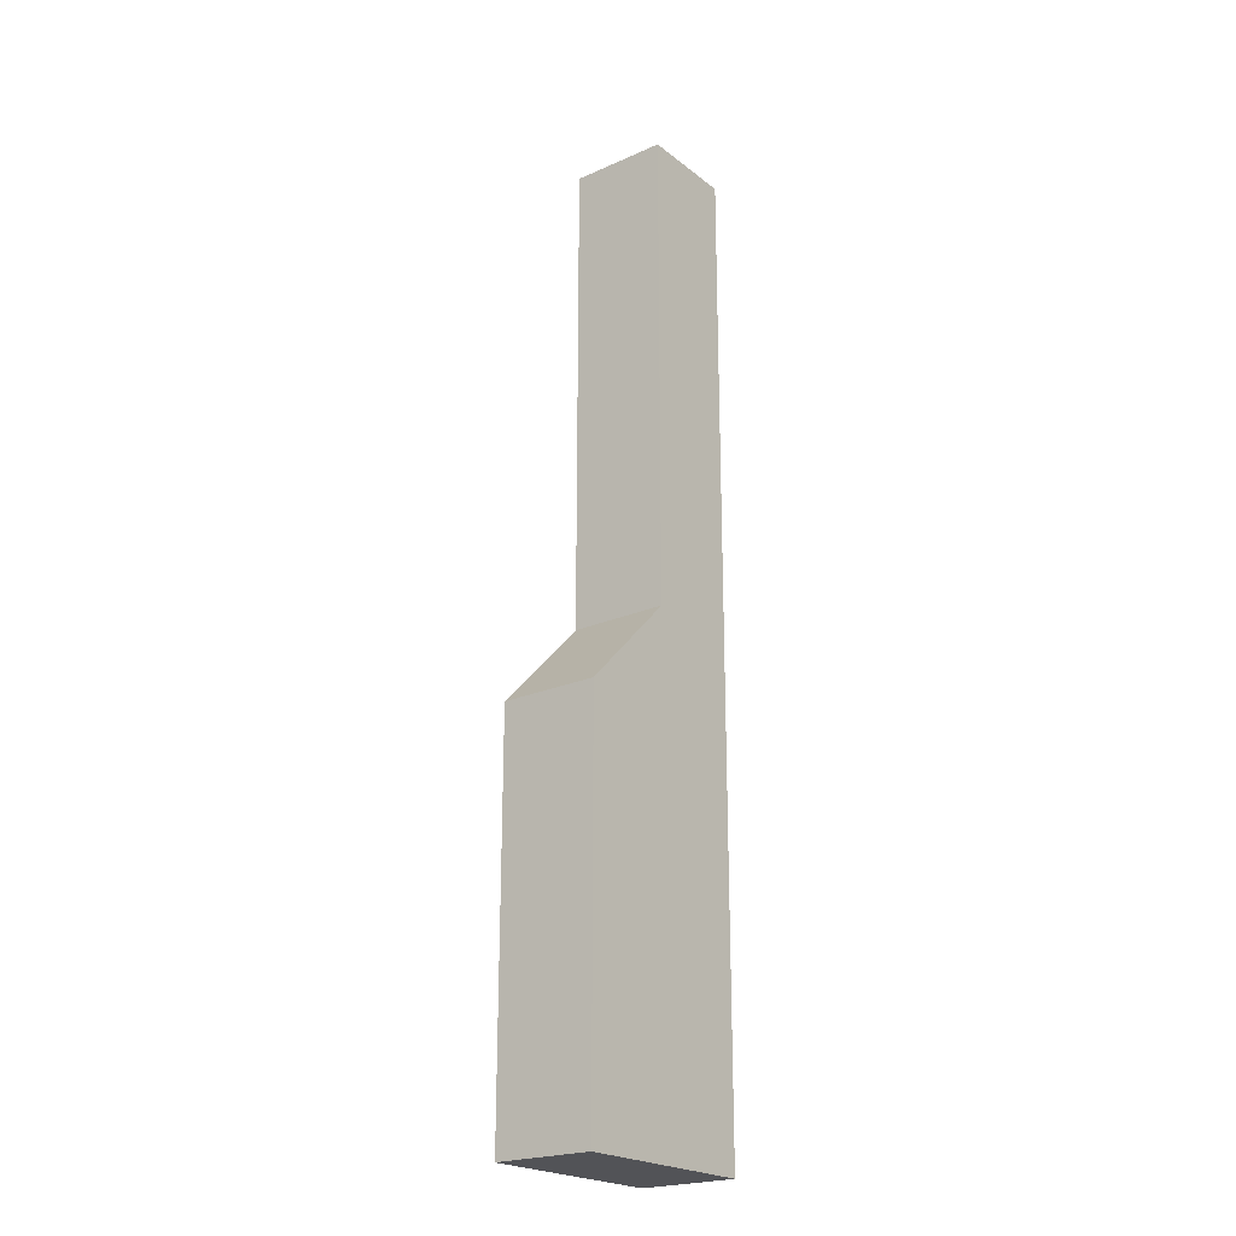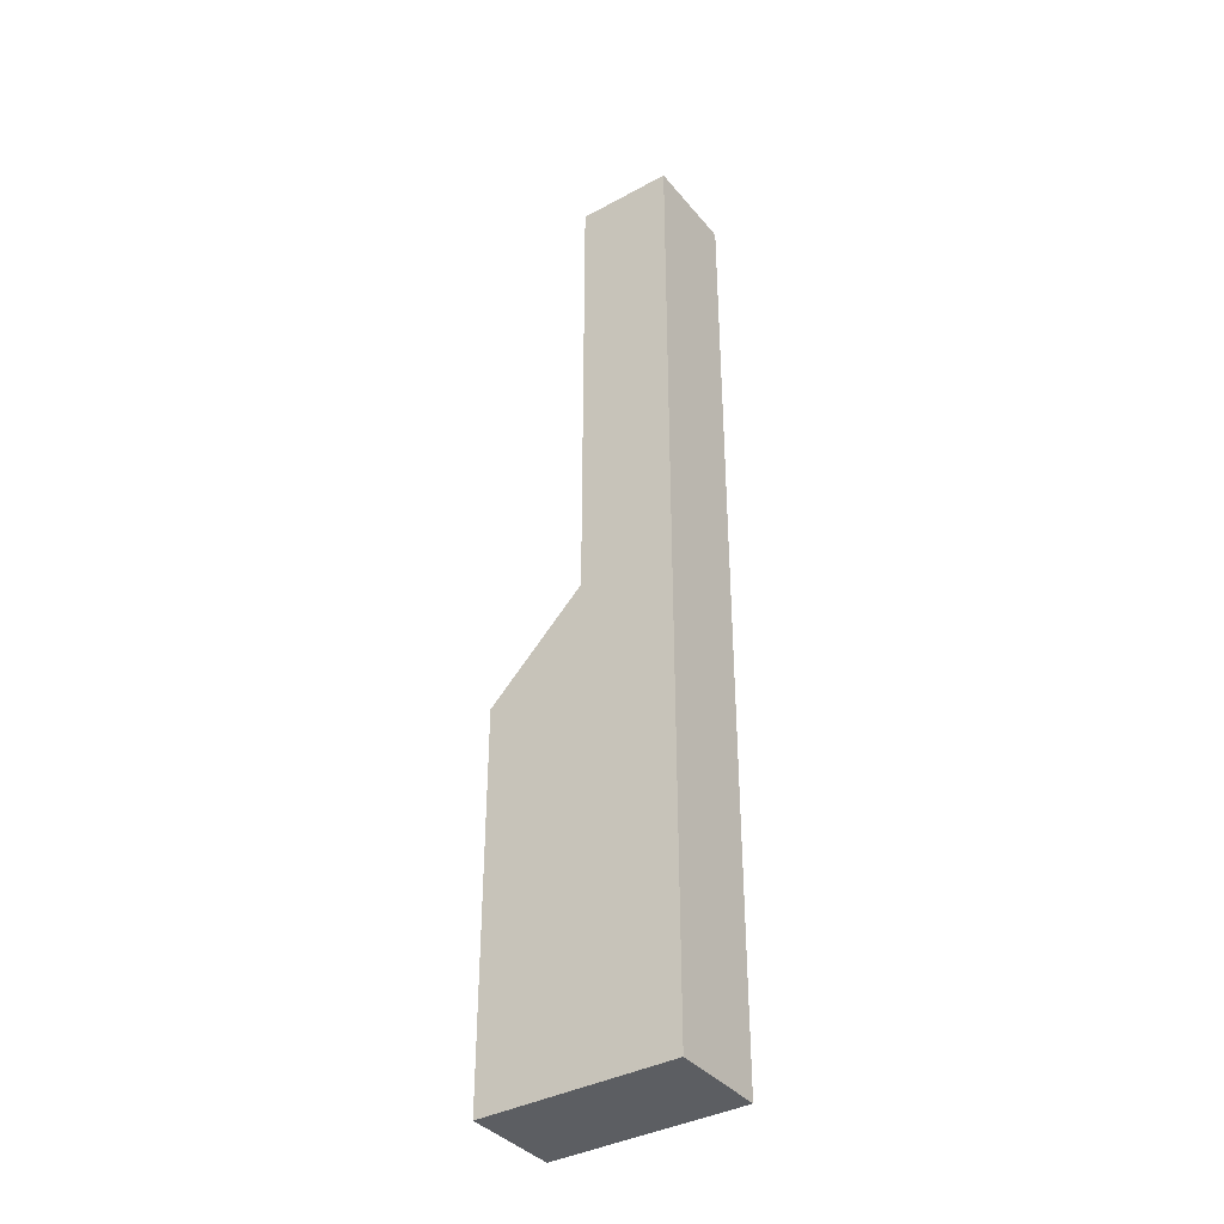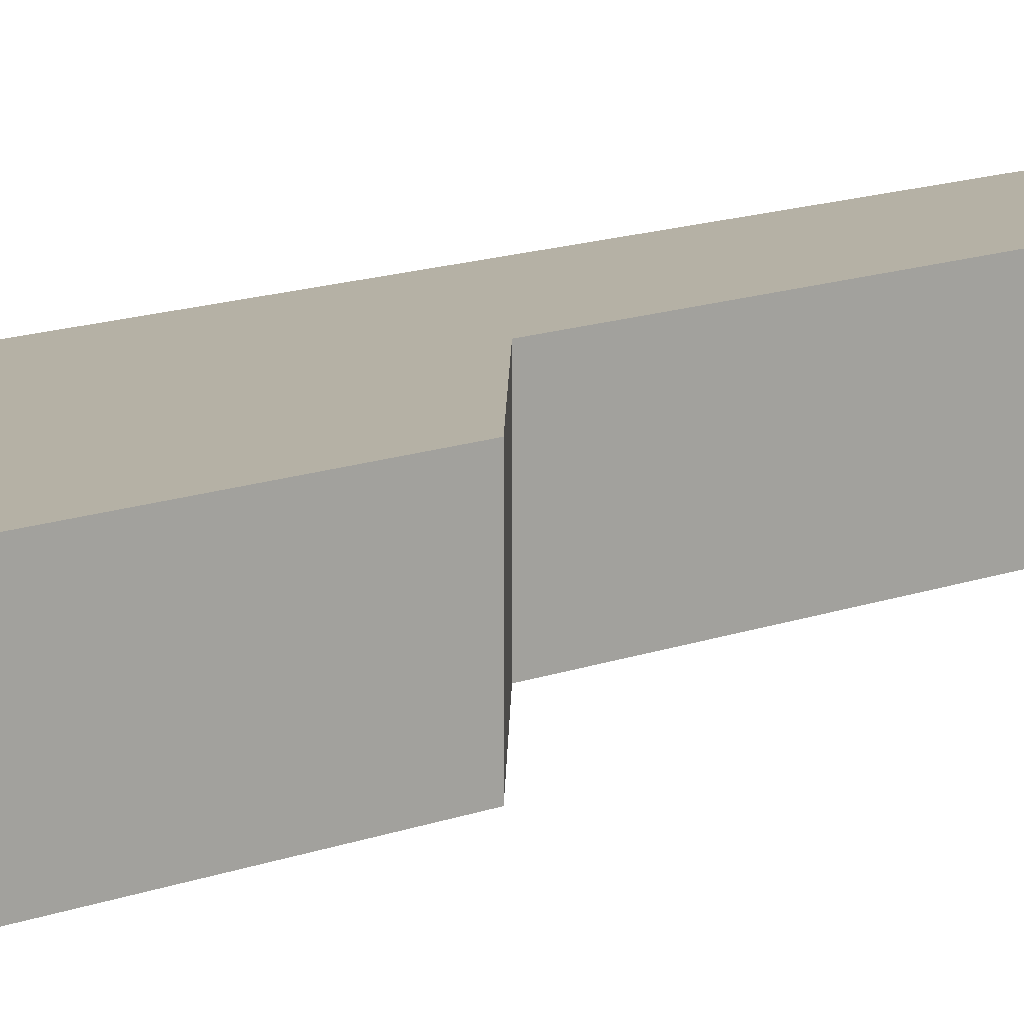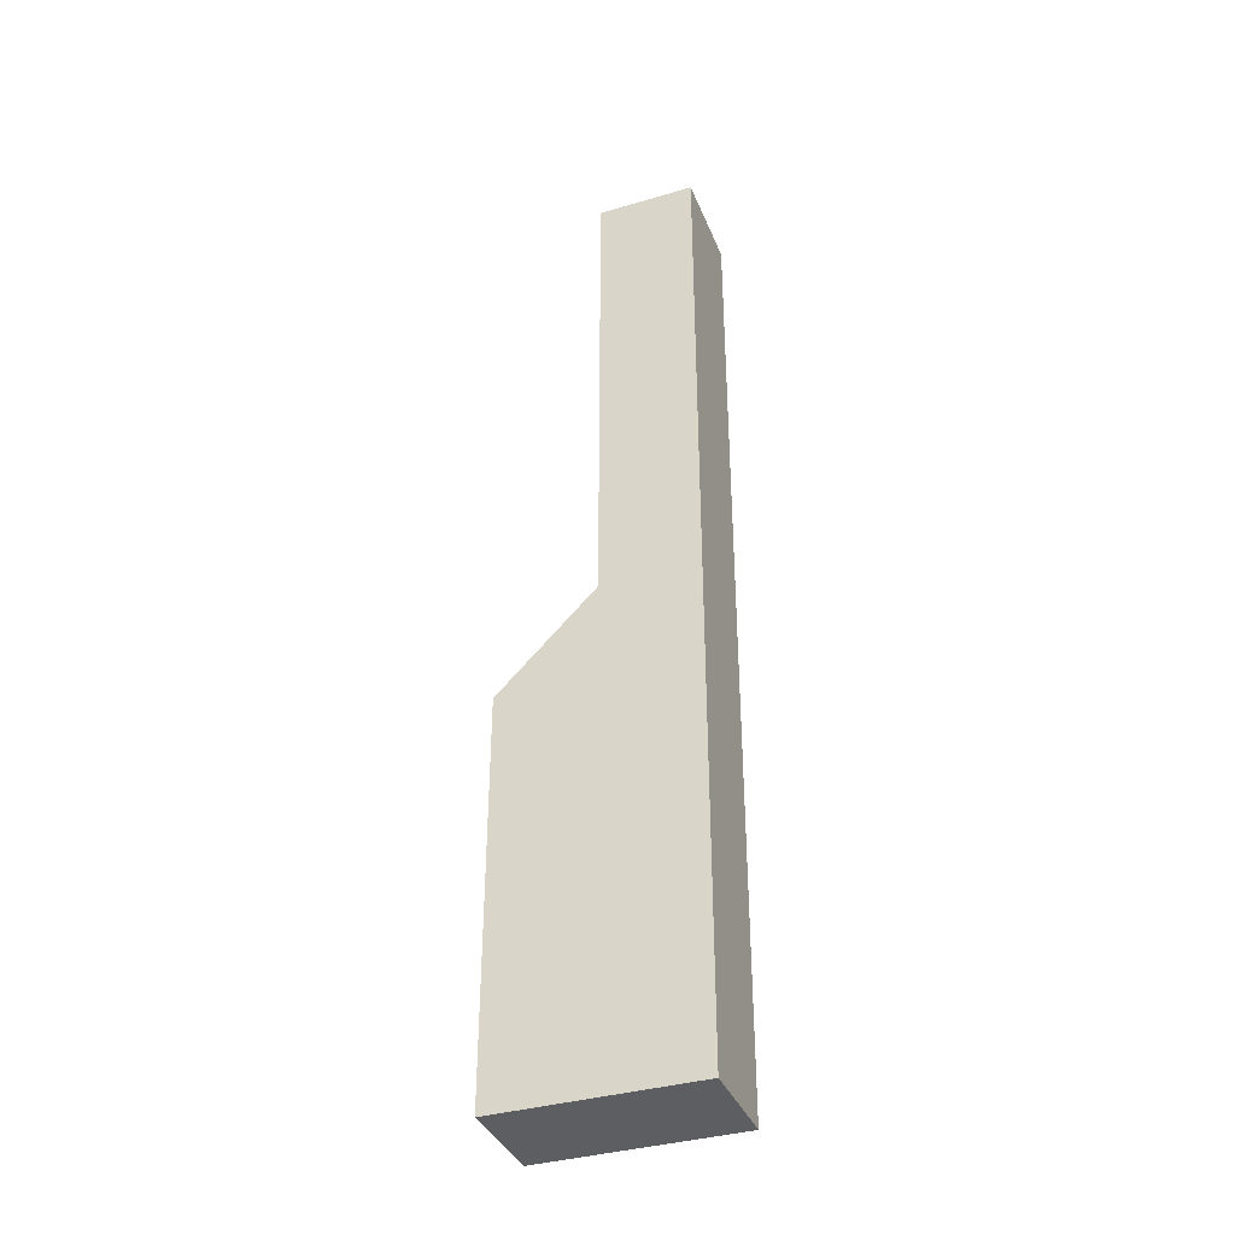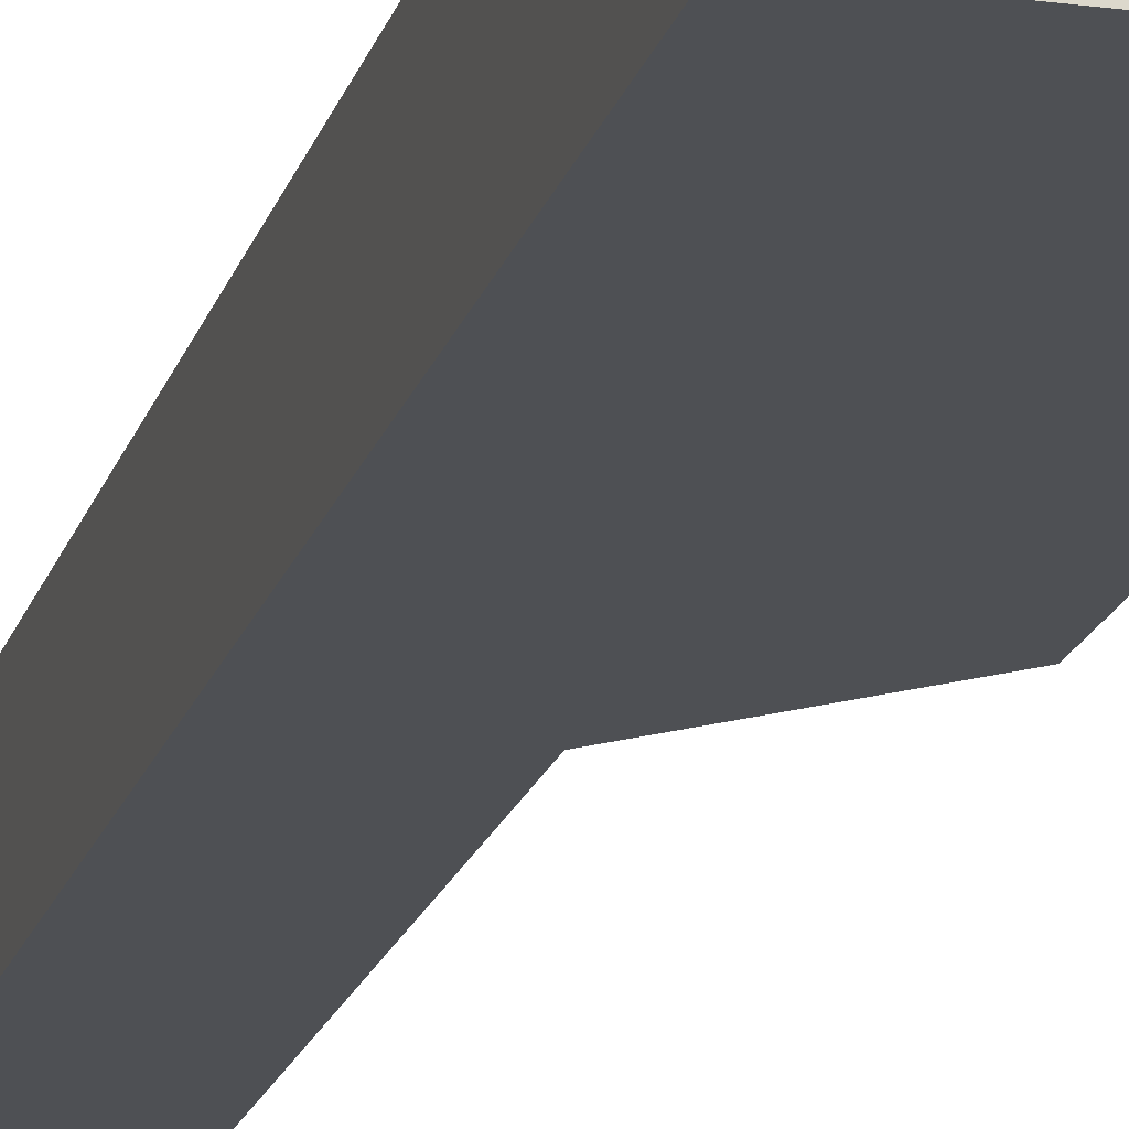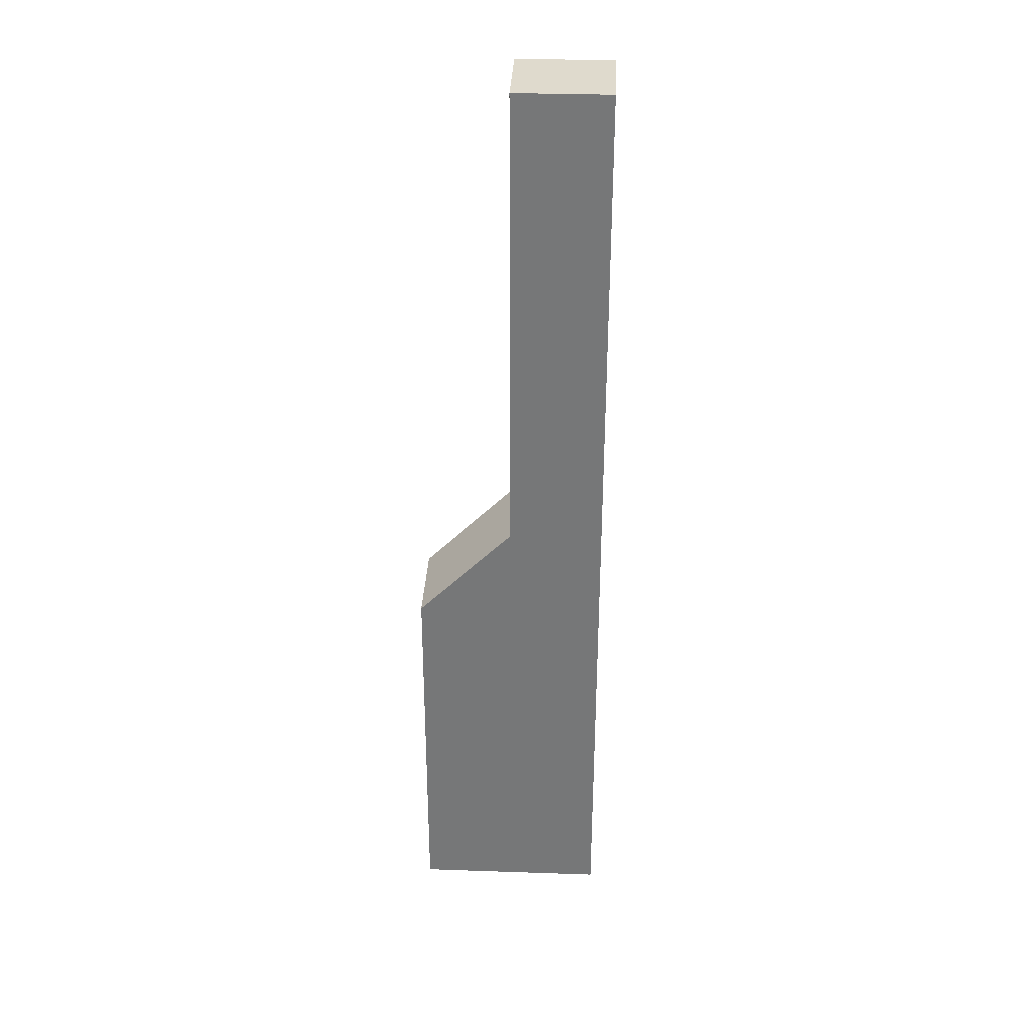
<metadata>
{"format":"obj","ext":"obj","renderer":"f3d","projection":"perspective","resolution":1024,"background":"white","views":[{"elev":-22.3,"azim":127.4,"up":"+Y"},{"elev":-37.8,"azim":-145.3,"up":"+Y"},{"elev":11.9,"azim":45.9,"up":"+Z"},{"elev":-37.5,"azim":-159.4,"up":"+Y"},{"elev":-18.6,"azim":-14.5,"up":"+Z"},{"elev":32.6,"azim":-177.3,"up":"+Y"}]}
</metadata>
<code>
g pb_Mesh1610190
v 0 20 0
v -2 20 0
v 0 20 -2
v -2 20 -2
v 0 0 -2
v -2 0 -2
v 0 0 0
v -2 0 0
v 0 0 0
v -2 0 0
v -2 10 0
v 0 10 0
v -2 10 0
v -2 20 0
v 0 20 0
v 0 10 0
v -2 0 0
v -2 0 -2
v -2 10 -2
v -2 10 0
v -2 10 -2
v -2 20 -2
v -2 20 0
v -2 10 0
v -2 0 -2
v 0 0 -2
v 0 10 -2
v -2 10 -2
v 0 10 -2
v 0 20 -2
v -2 20 -2
v -2 10 -2
v 2 0 -2
v 2 0 0
v 2 8 0
v 2 8 -2
v 0 10 0
v 0 20 0
v 0 20 -2
v 0 10 -2
v 0 0 0
v 0 10 0
v 2 0 0
v 2 8 0
v 0 10 0
v 0 10 -2
v 2 8 0
v 2 8 -2
v 0 10 -2
v 0 0 -2
v 2 8 -2
v 2 0 -2
v 0 0 -2
v 0 0 0
v 2 0 -2
v 2 0 0
g pb_Mesh1610190_0
f 3 2 1
f 3 4 2
f 7 6 5
f 7 8 6
f 11 10 9
f 11 9 12
f 14 13 16
f 14 16 15
f 19 18 17
f 19 17 20
f 22 21 24
f 22 24 23
f 27 26 28
f 26 25 28
f 30 29 31
f 29 32 31
f 35 34 36
f 34 33 36
f 38 37 39
f 37 40 39
f 43 42 41
f 43 44 42
f 47 46 45
f 47 48 46
f 51 50 49
f 51 52 50
f 55 54 53
f 55 56 54
g pb_Mesh1610190_1

</code>
